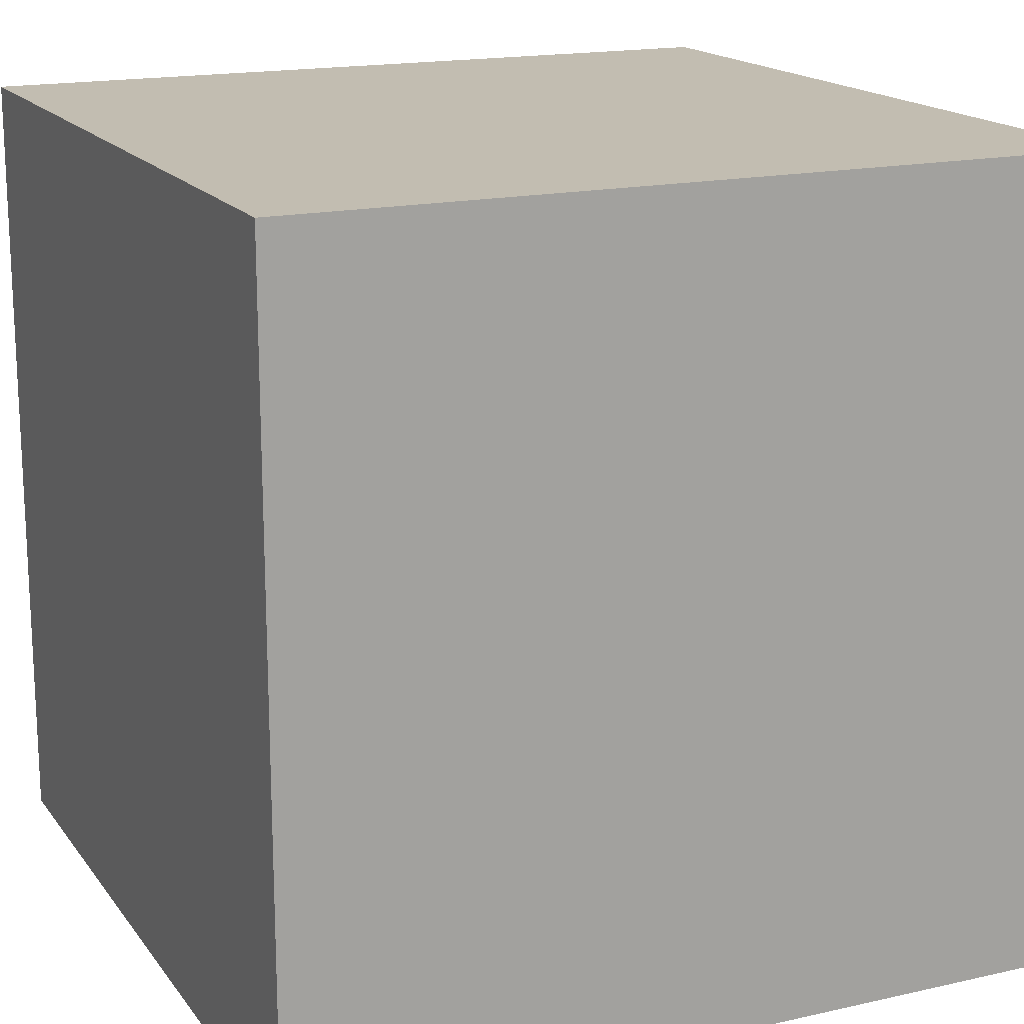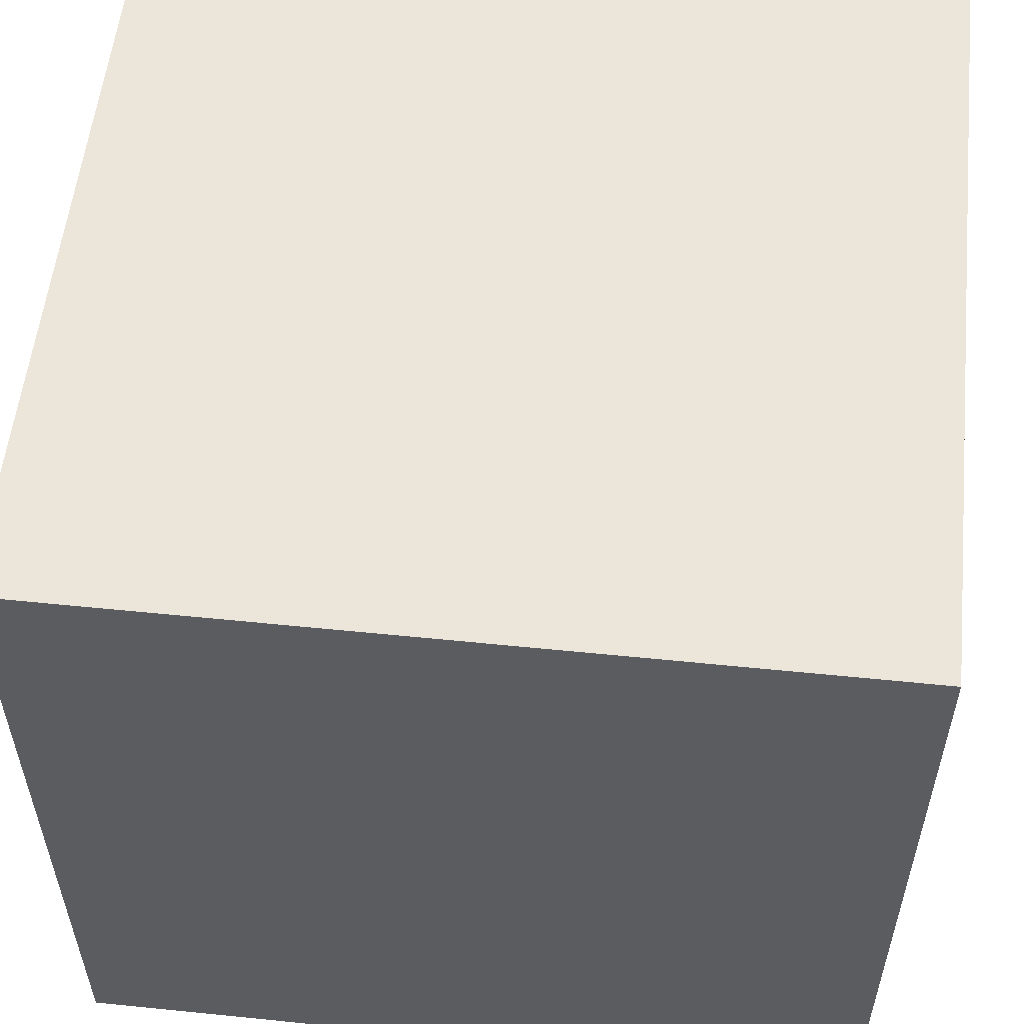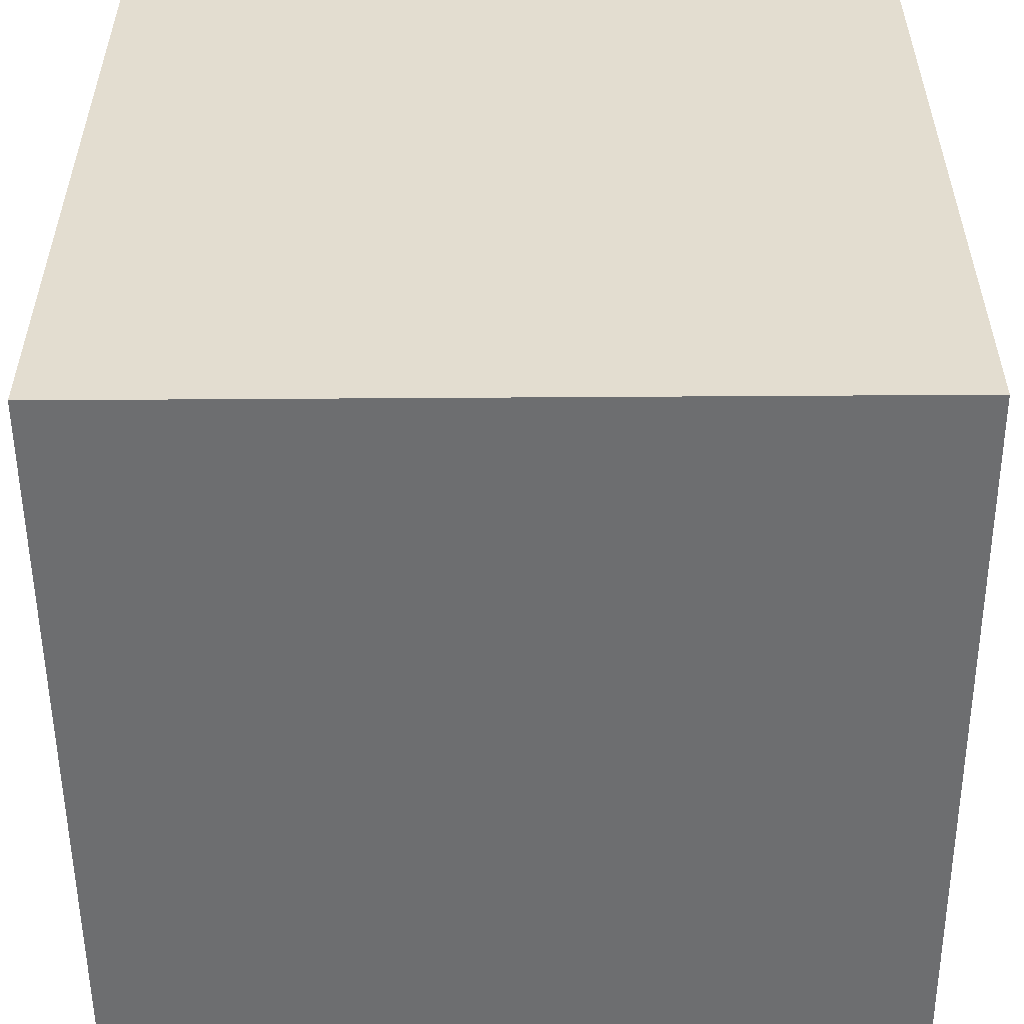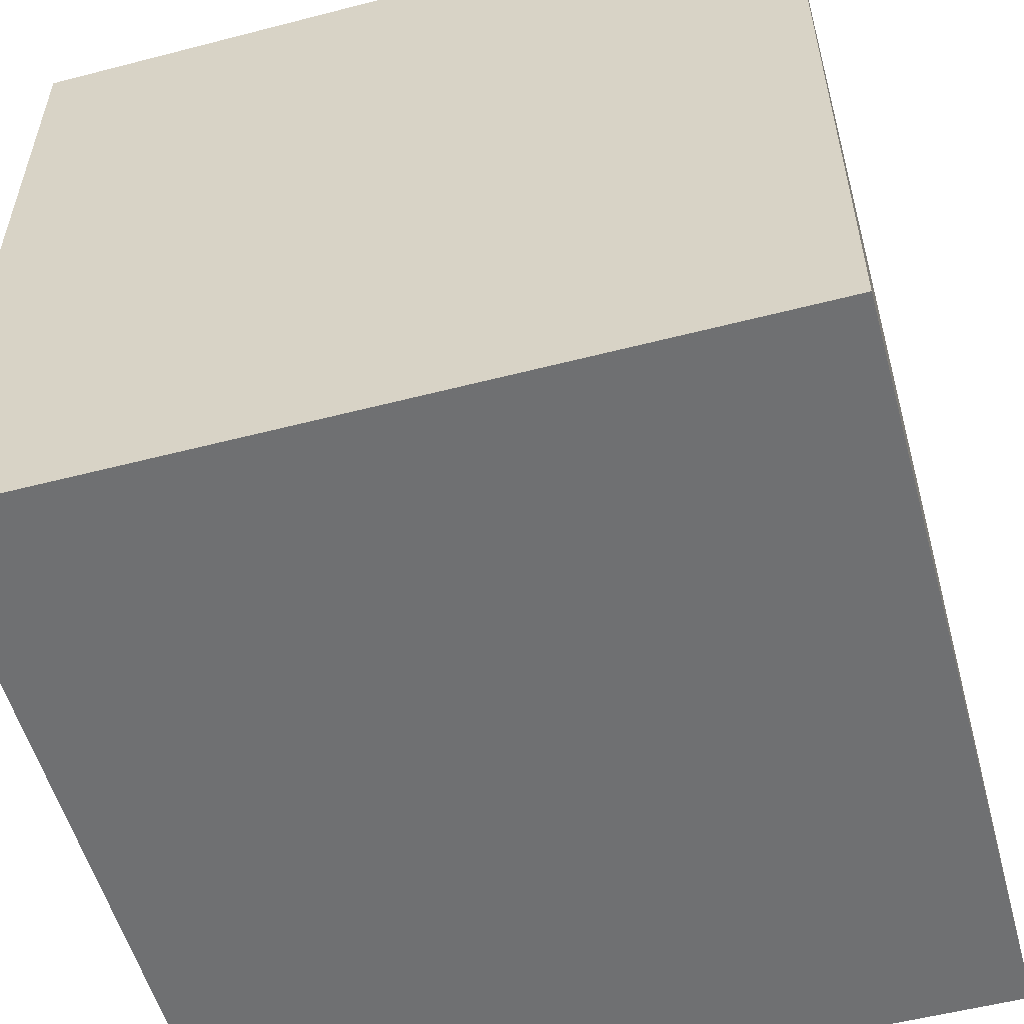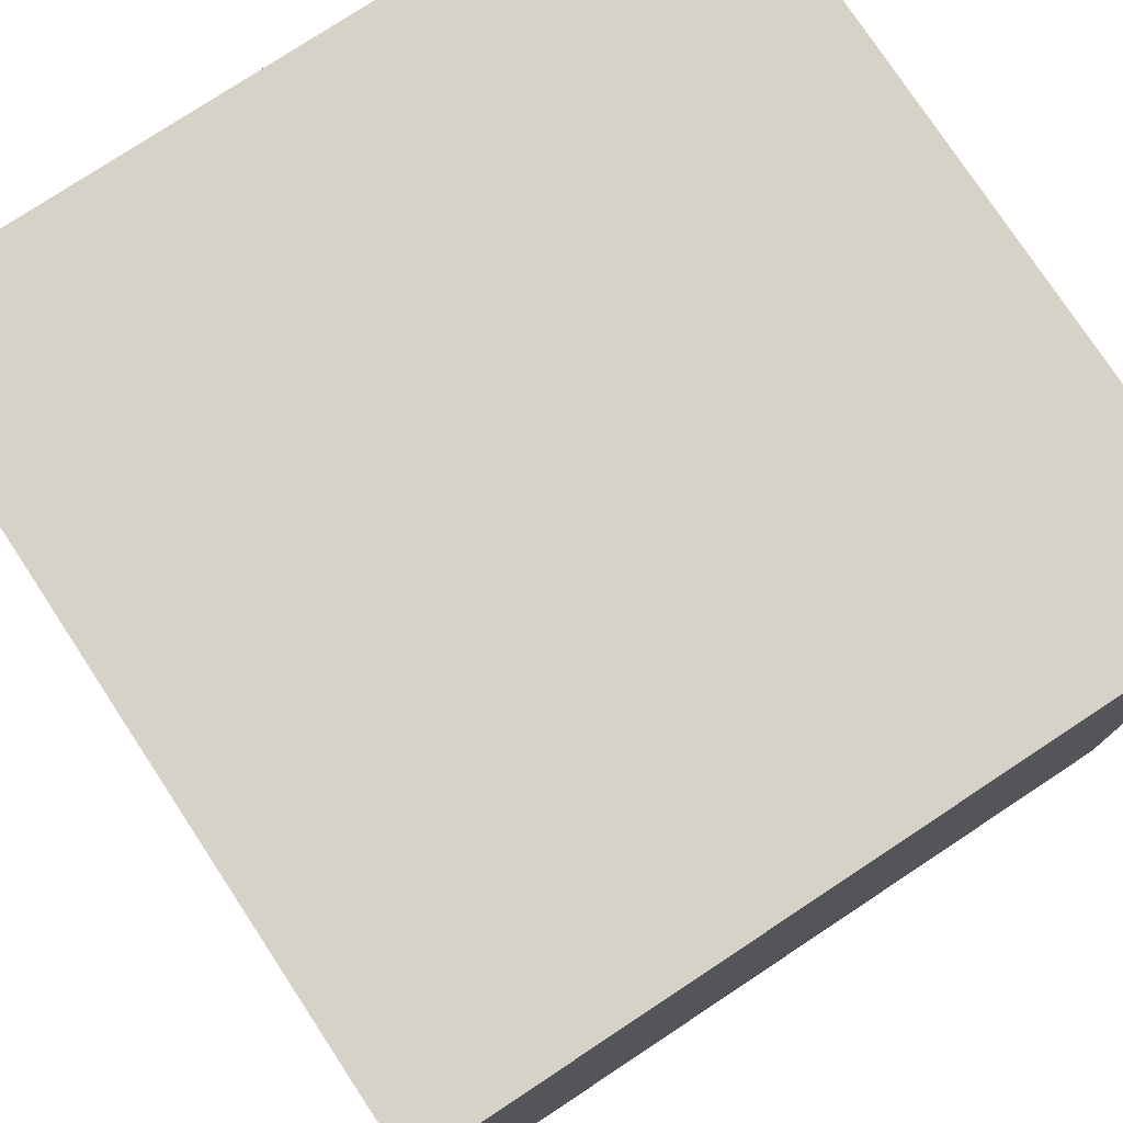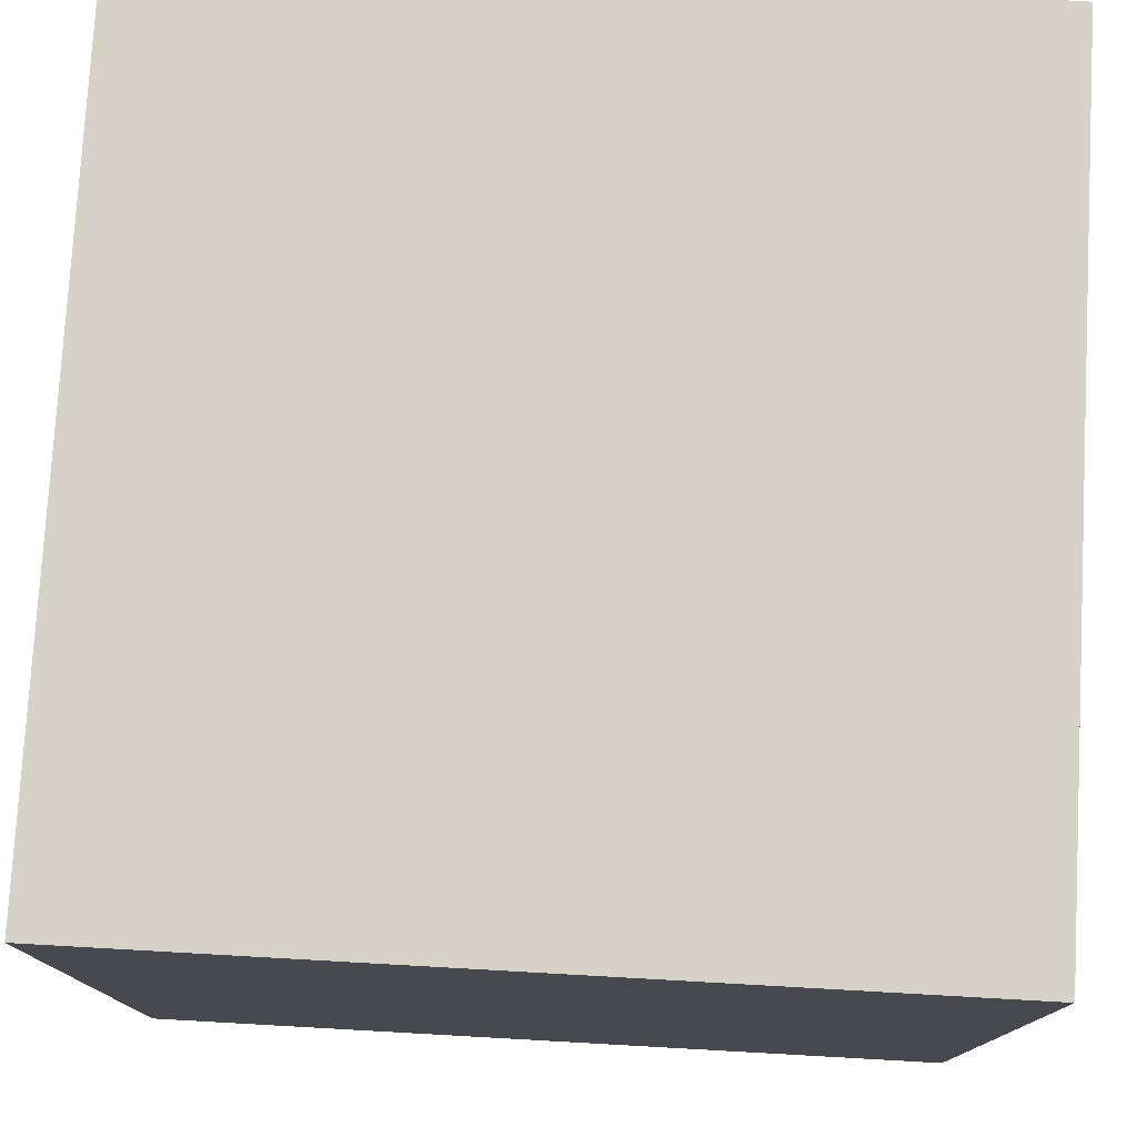
<metadata>
{"format":"obj","ext":"obj","renderer":"f3d","projection":"perspective","resolution":1024,"background":"white","views":[{"elev":17.0,"azim":-24.4,"up":"+Z"},{"elev":55.7,"azim":96.1,"up":"+Y"},{"elev":-54.3,"azim":-179.6,"up":"+Z"},{"elev":-54.9,"azim":105.3,"up":"+Z"},{"elev":77.4,"azim":-33.4,"up":"+Z"},{"elev":77.3,"azim":3.2,"up":"+Y"}]}
</metadata>
<code>
o
v -2 0 2
v -2 0 -2
v -2 4 2
v -2 4 -2
v 2 0 2
v 2 0 -2
v 2 3.9 -1.5
v 2 3.9 -1.6
v 2 3.9 -1.8
v 2 4 2
v 2 4 -1.5
v 2 4 -1.6
v 2 4 -1.8
v 2 4 -2
v -2 0 2
v -2 4 2
v -1.8 3.9 2
v -1.8 4 2
v -1.6 3.9 2
v -1.6 4 2
v -1.5 3.9 2
v -1.5 4 2
v 2 0 2
v 2 4 2
v -2 0 -2
v -2 4 -2
v 2 0 -2
v 2 4 -2
v -2 0 2
v 2 0 2
v -2 0 -2
v 2 0 -2
v -2 4 2
v -1.8 4 2
v -1.6 4 2
v -1.5 4 2
v 2 4 2
v -1.5 4 -1.5
v 2 4 -1.5
v -1.6 4 -1.6
v 2 4 -1.6
v -1.8 4 -1.8
v 2 4 -1.8
v -2 4 -2
v 2 4 -2
f 3 2 1
f 4 2 3
f 5 6 7
f 7 6 8
f 8 6 9
f 5 7 10
f 7 8 11
f 10 7 11
f 8 9 12
f 11 8 12
f 9 6 13
f 12 9 13
f 13 6 14
f 17 16 15
f 18 16 17
f 19 17 15
f 19 18 17
f 20 18 19
f 21 19 15
f 21 20 19
f 22 20 21
f 23 21 15
f 23 22 21
f 24 22 23
f 25 26 27
f 27 26 28
f 31 30 29
f 32 30 31
f 35 36 38
f 36 37 38
f 38 37 39
f 34 35 40
f 35 38 40
f 38 39 40
f 40 39 41
f 33 34 42
f 34 40 42
f 40 41 42
f 42 41 43
f 33 42 44
f 42 43 44
f 44 43 45

</code>
